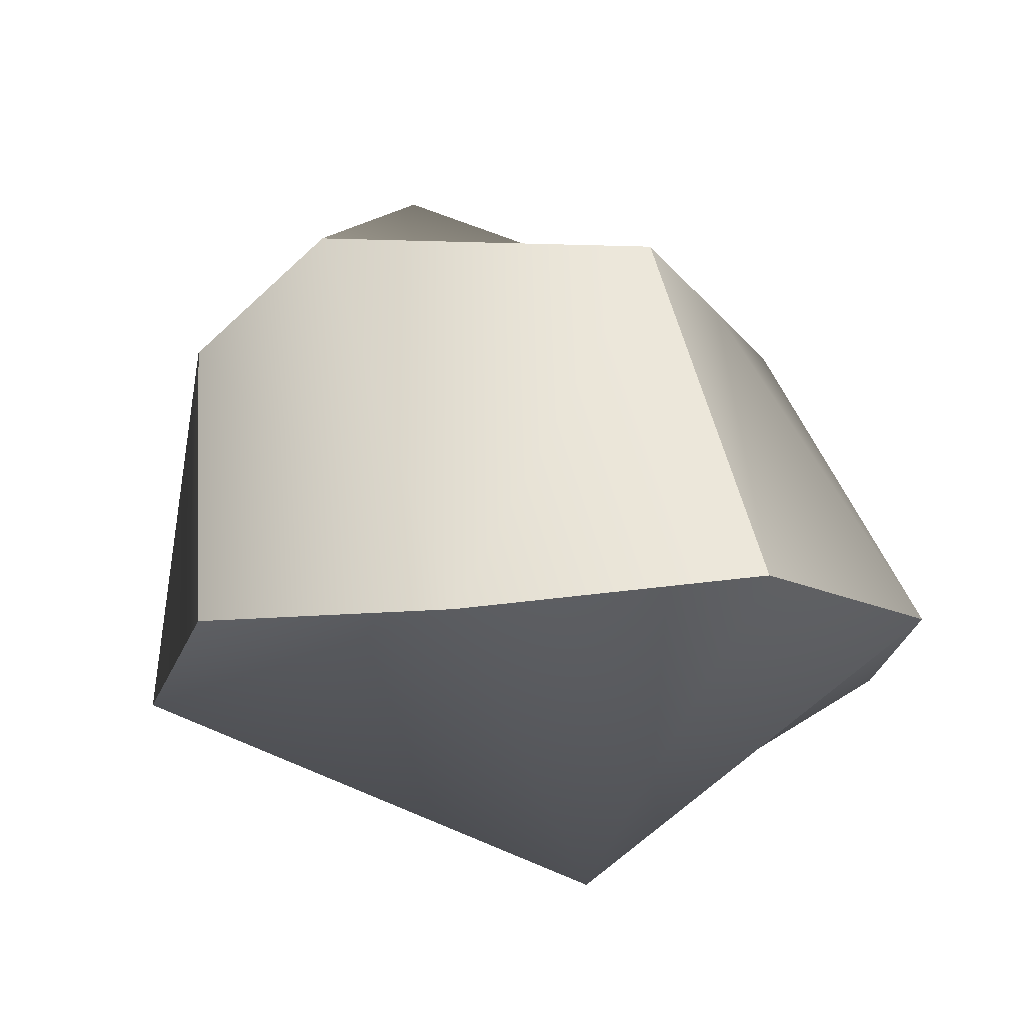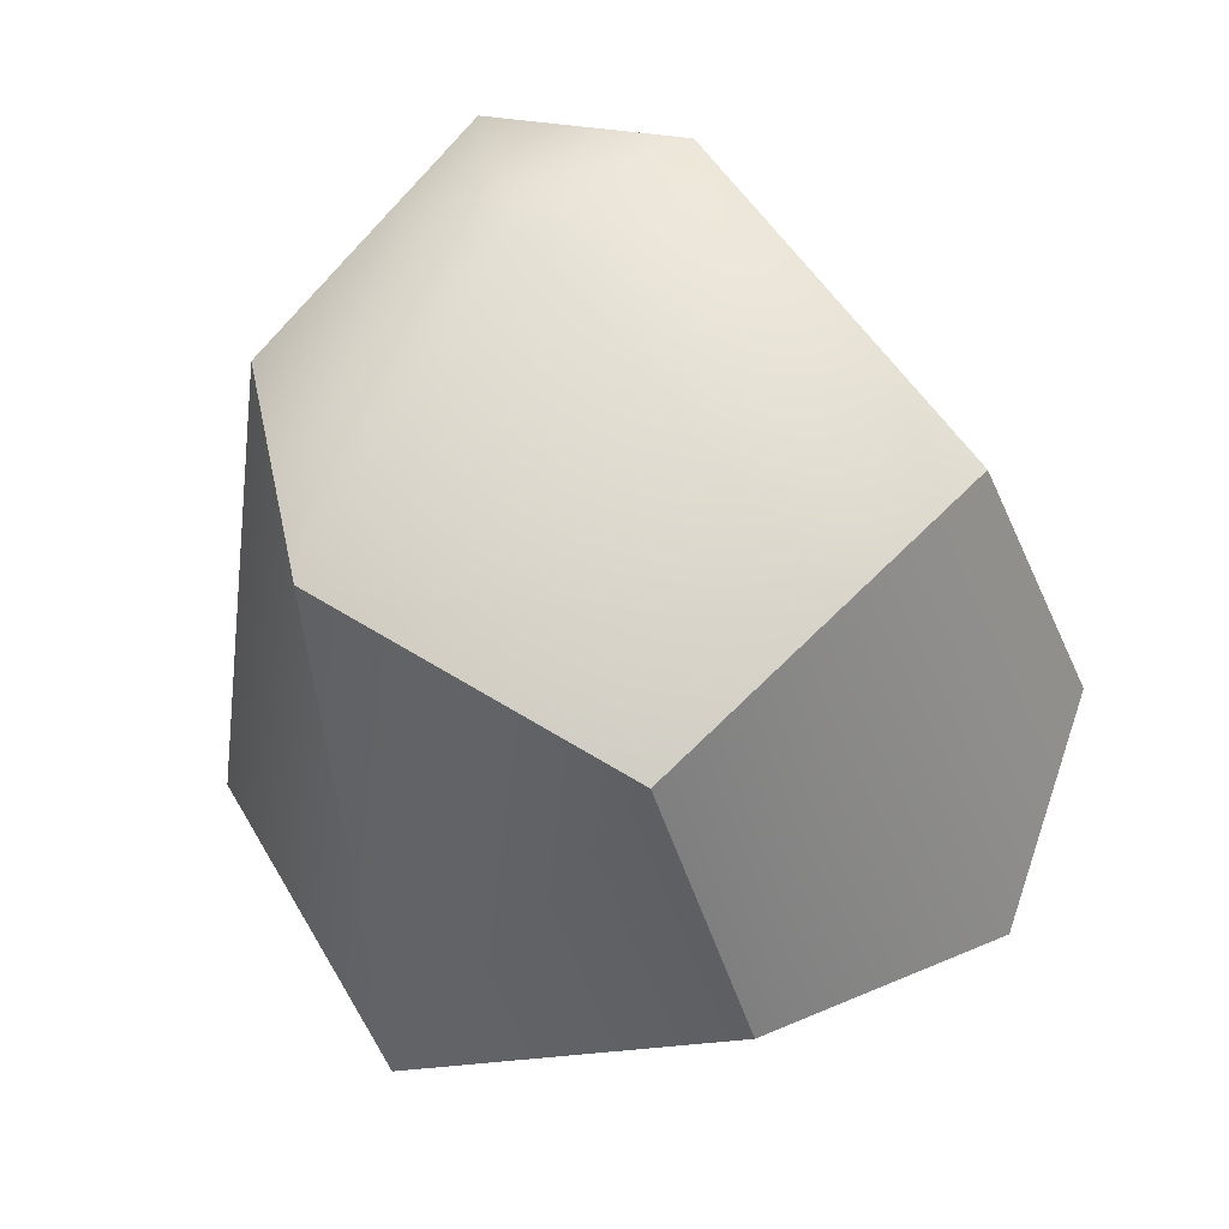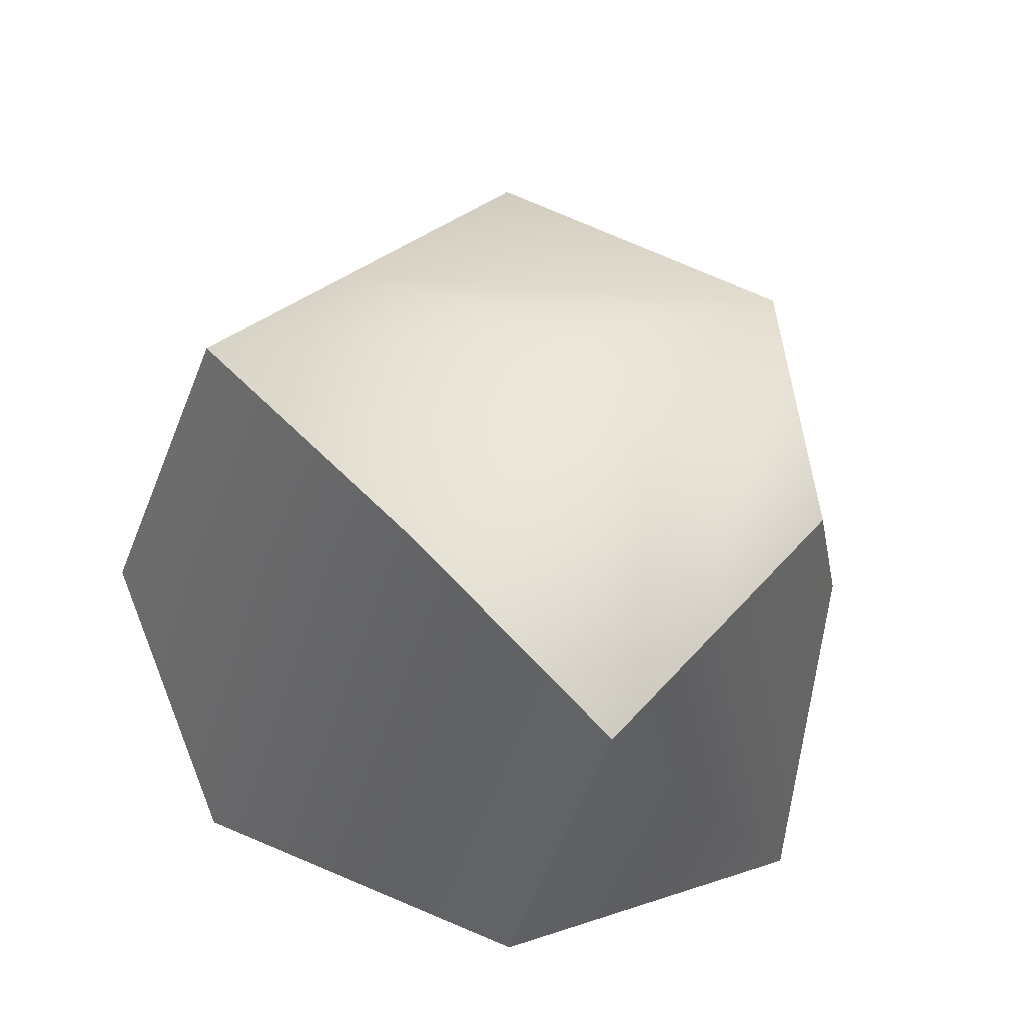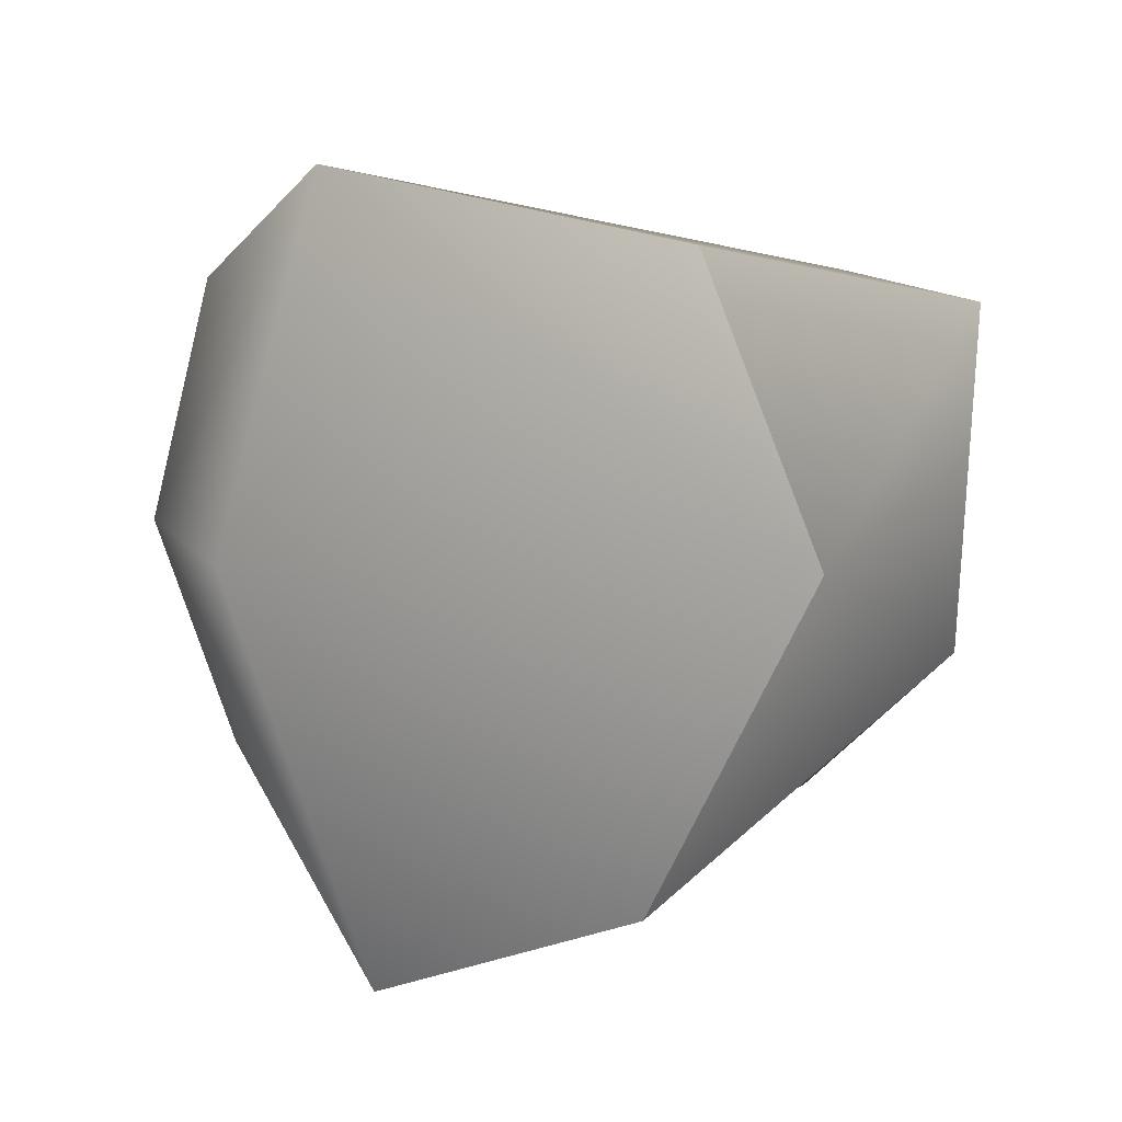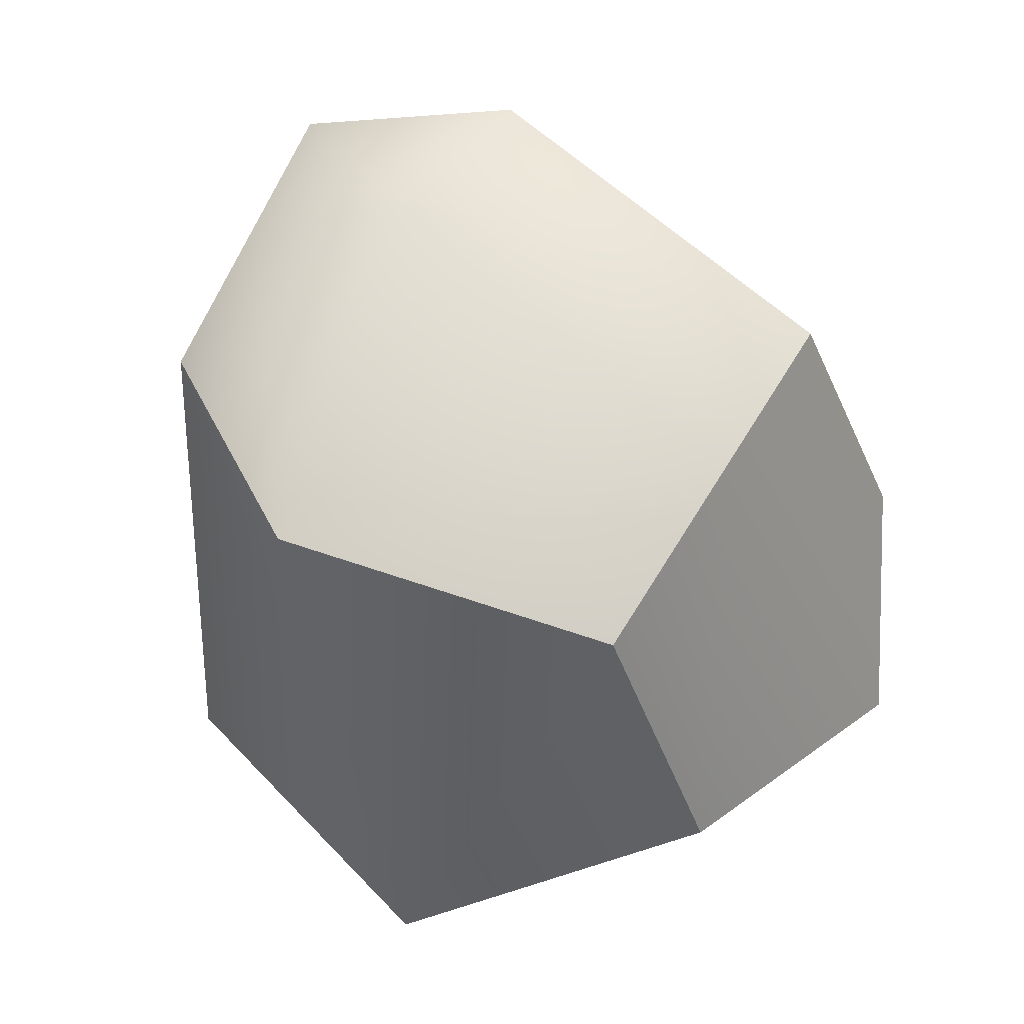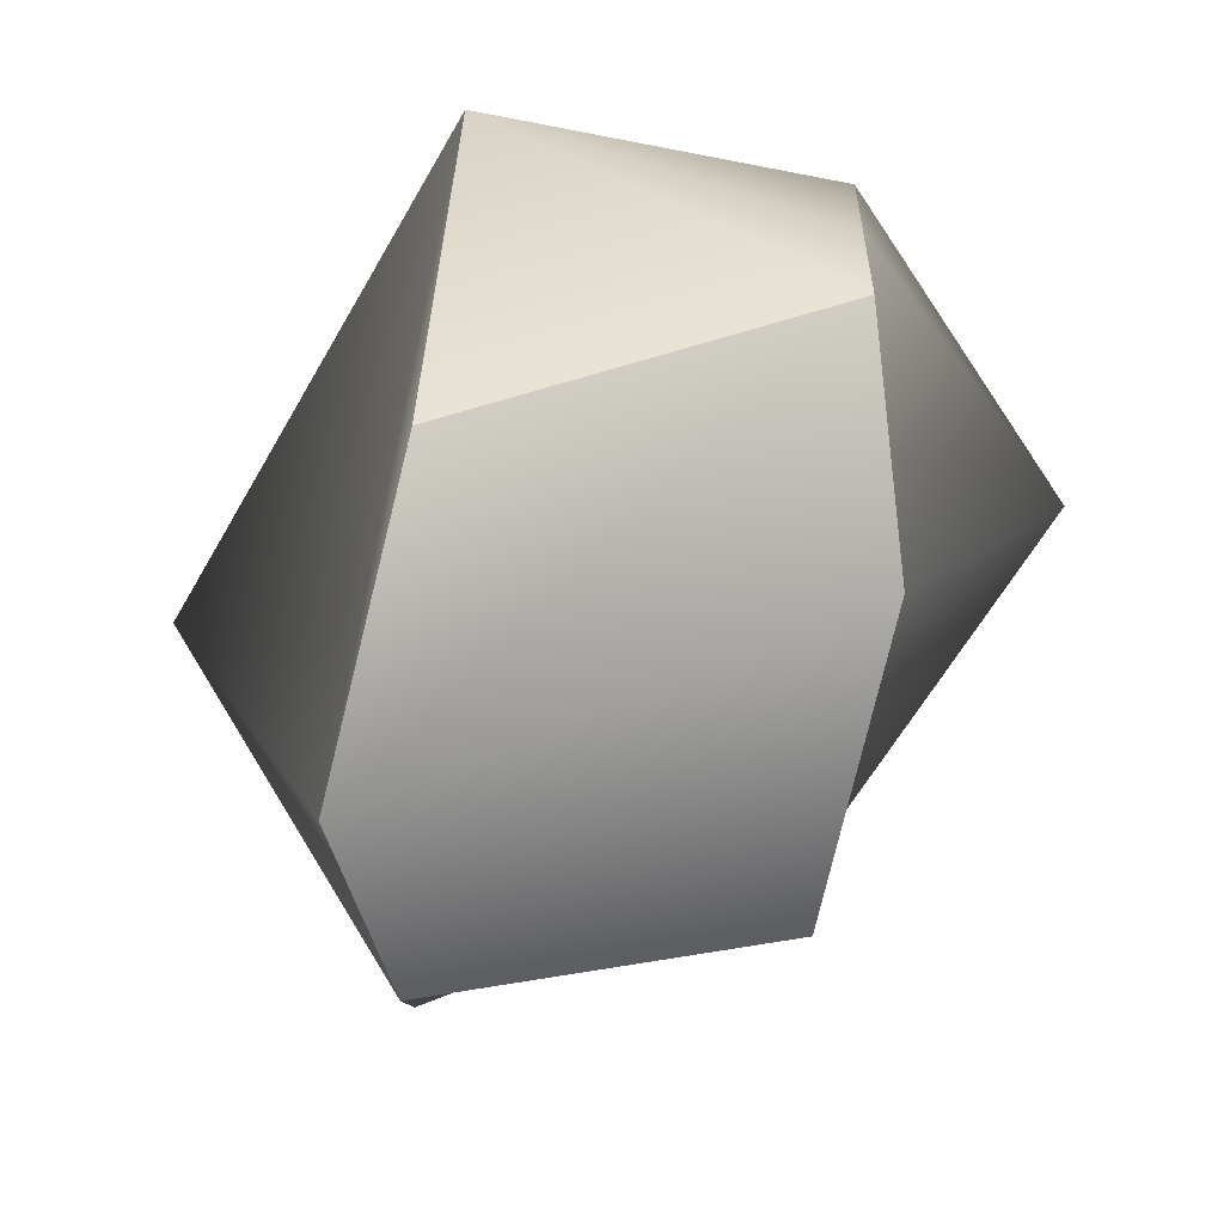
<metadata>
{"format":"obj","ext":"obj","renderer":"f3d","projection":"perspective","resolution":1024,"background":"white","views":[{"elev":-18.9,"azim":-166.0,"up":"+Y"},{"elev":56.8,"azim":-143.3,"up":"+Y"},{"elev":50.5,"azim":41.3,"up":"+Y"},{"elev":10.6,"azim":39.8,"up":"+Z"},{"elev":57.1,"azim":-156.9,"up":"+Y"},{"elev":-68.5,"azim":84.3,"up":"+Z"}]}
</metadata>
<code>
g default
v -1.495 0.8496 -1.195
v 1.849 0.8162 -0.3175
v -2.163 -1.338 -1.1
v 1.29 -1.505 -1.545
v -2.435 -1.234 1.845
v 1.541 -1.373 2.237
v 1.938 0.8588 1.799
v -1.837 1.055 1.304
v 0.6029 1.047 -1.409
v -0.5382 -1.78 -2.301
v -0.8079 -1.884 2.621
v 0.478 1.568 1.87
v 1.899 0.8399 0.8606
v 0.5334 2.134 0.416
v -1.685 0.9636 0.1962
v -2.947 -1.28 0.249
v -0.6883 -2.857 0.4383
v 2.424 -1.431 0.5599
g pCube1
f 16 17 11 5
f 8 12 14 15
f 5 11 12 8
f 18 13 7 6
f 1 9 10 3
f 16 5 8 15
f 14 12 7 13
f 10 9 2 4
f 11 17 18 6
f 12 11 6 7
f 9 14 13 2
f 15 14 9 1
f 3 16 15 1
f 3 10 17 16
f 18 17 10 4
f 2 13 18 4

</code>
